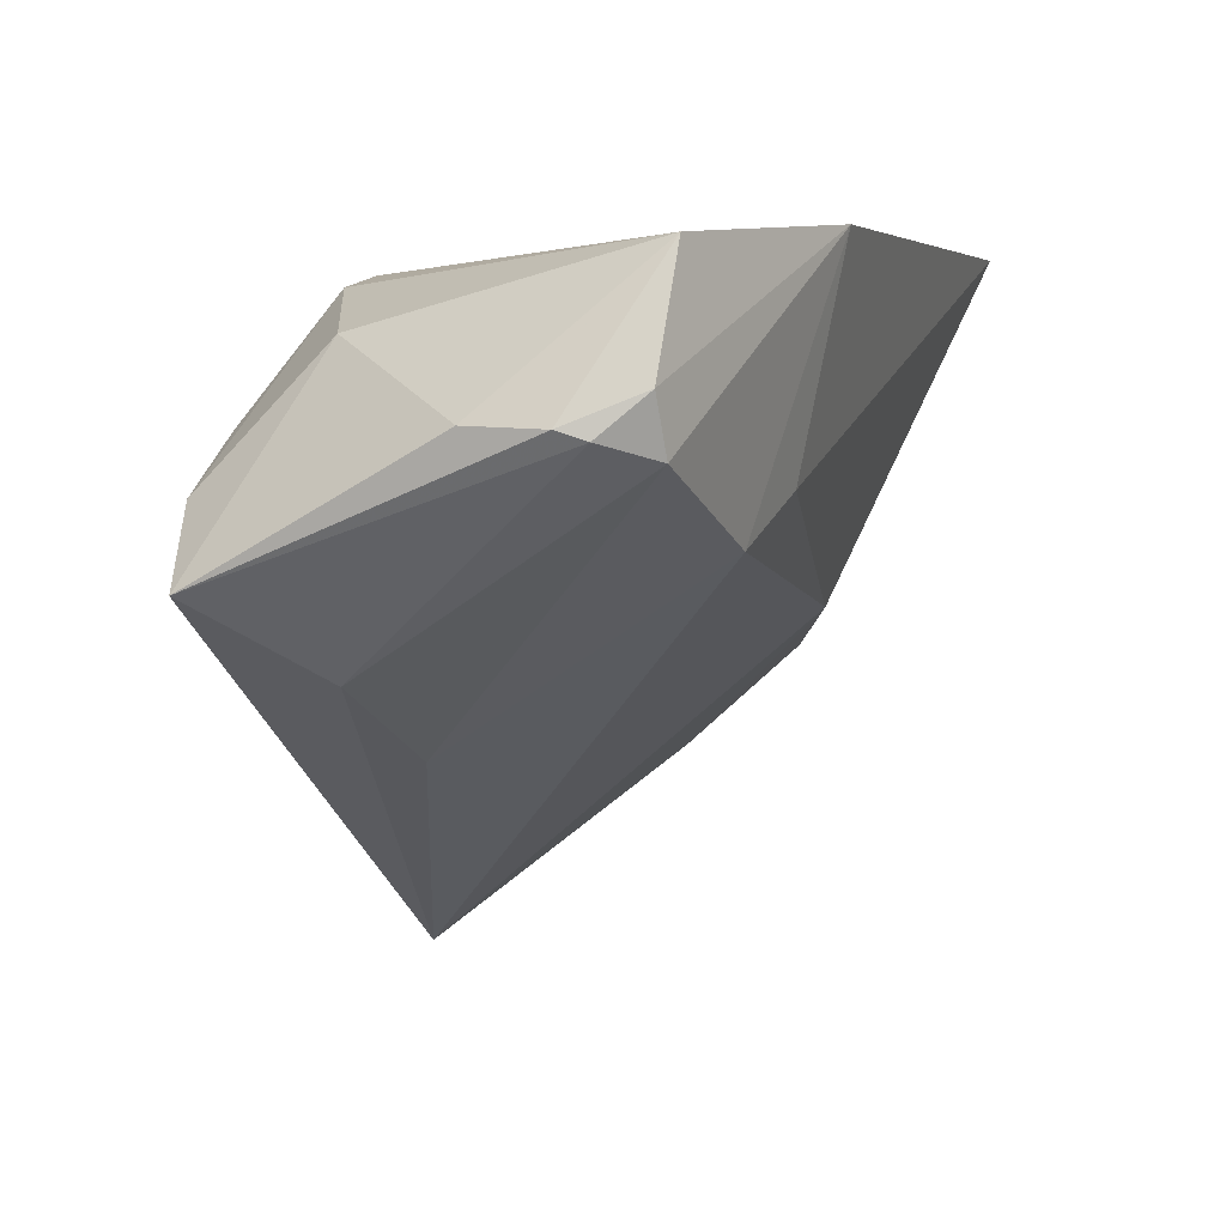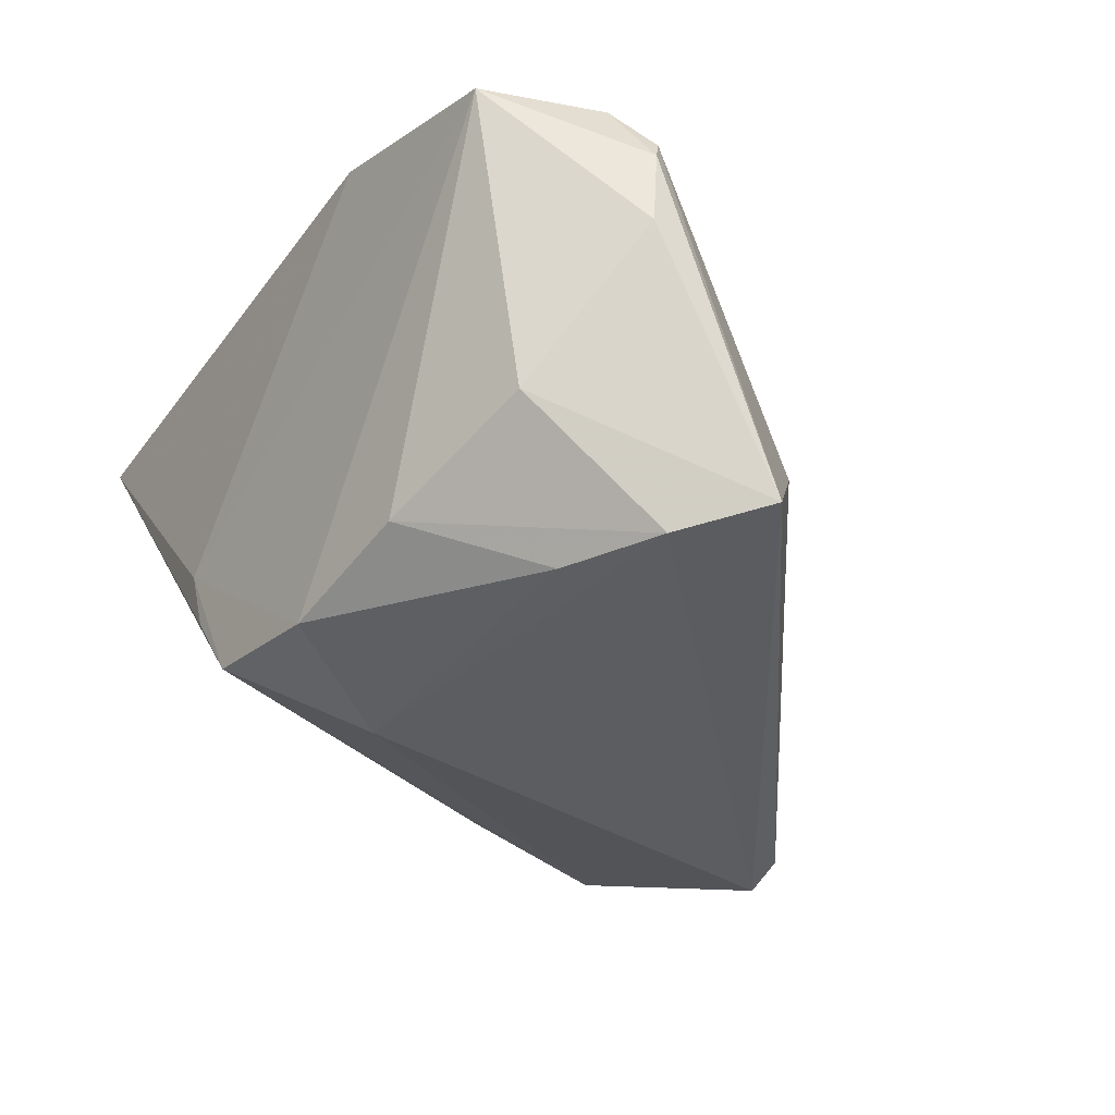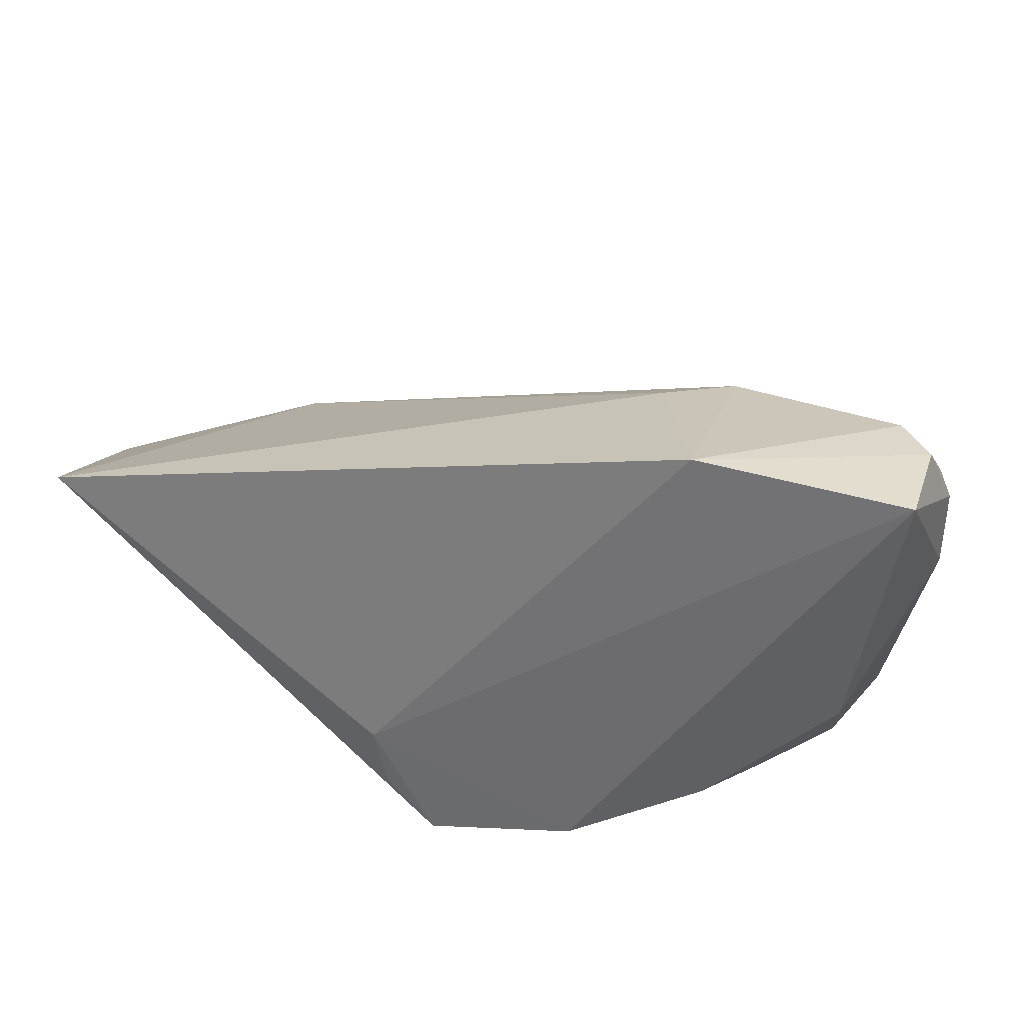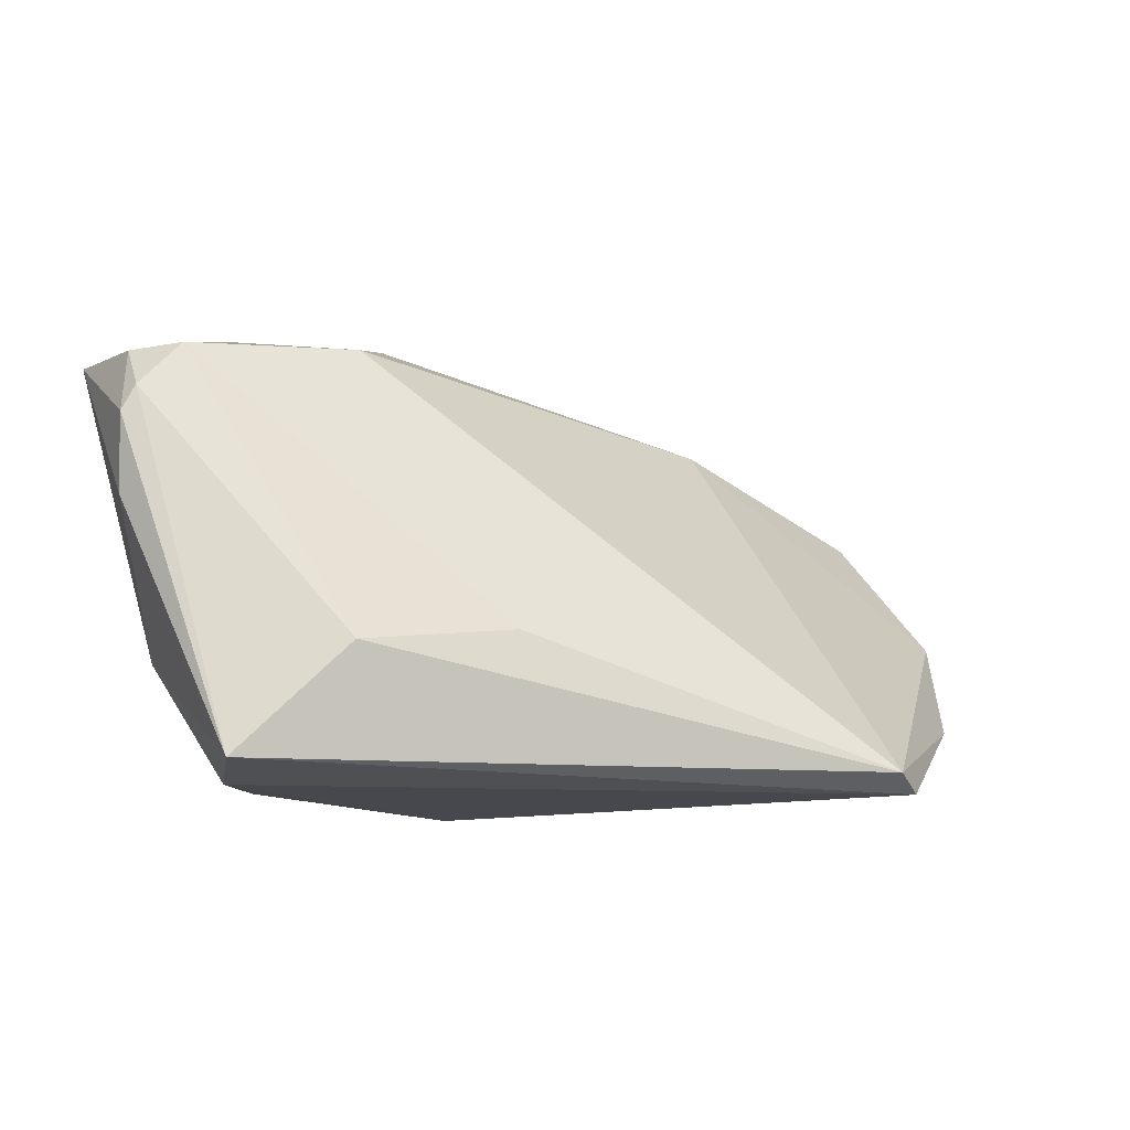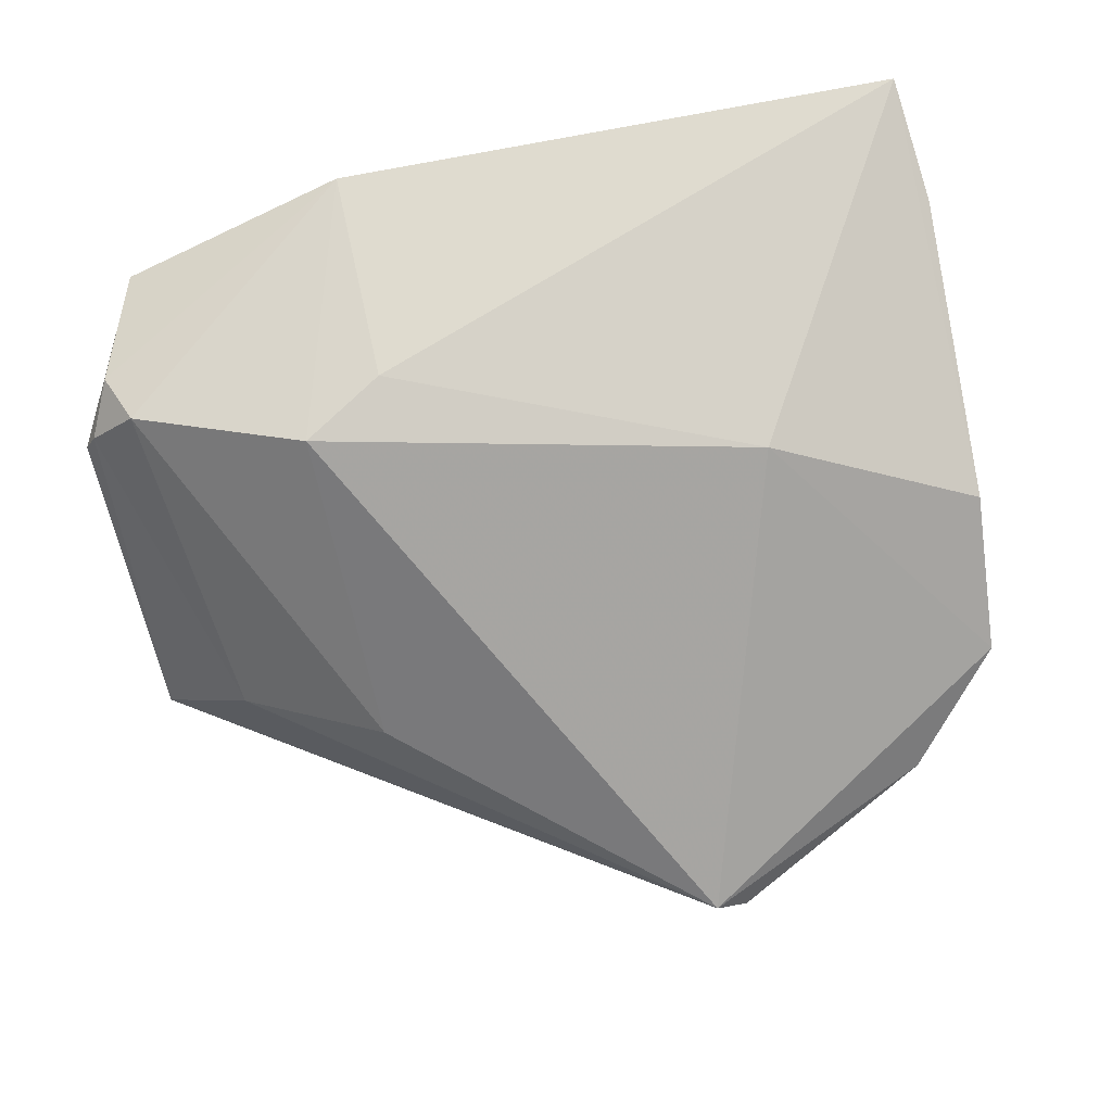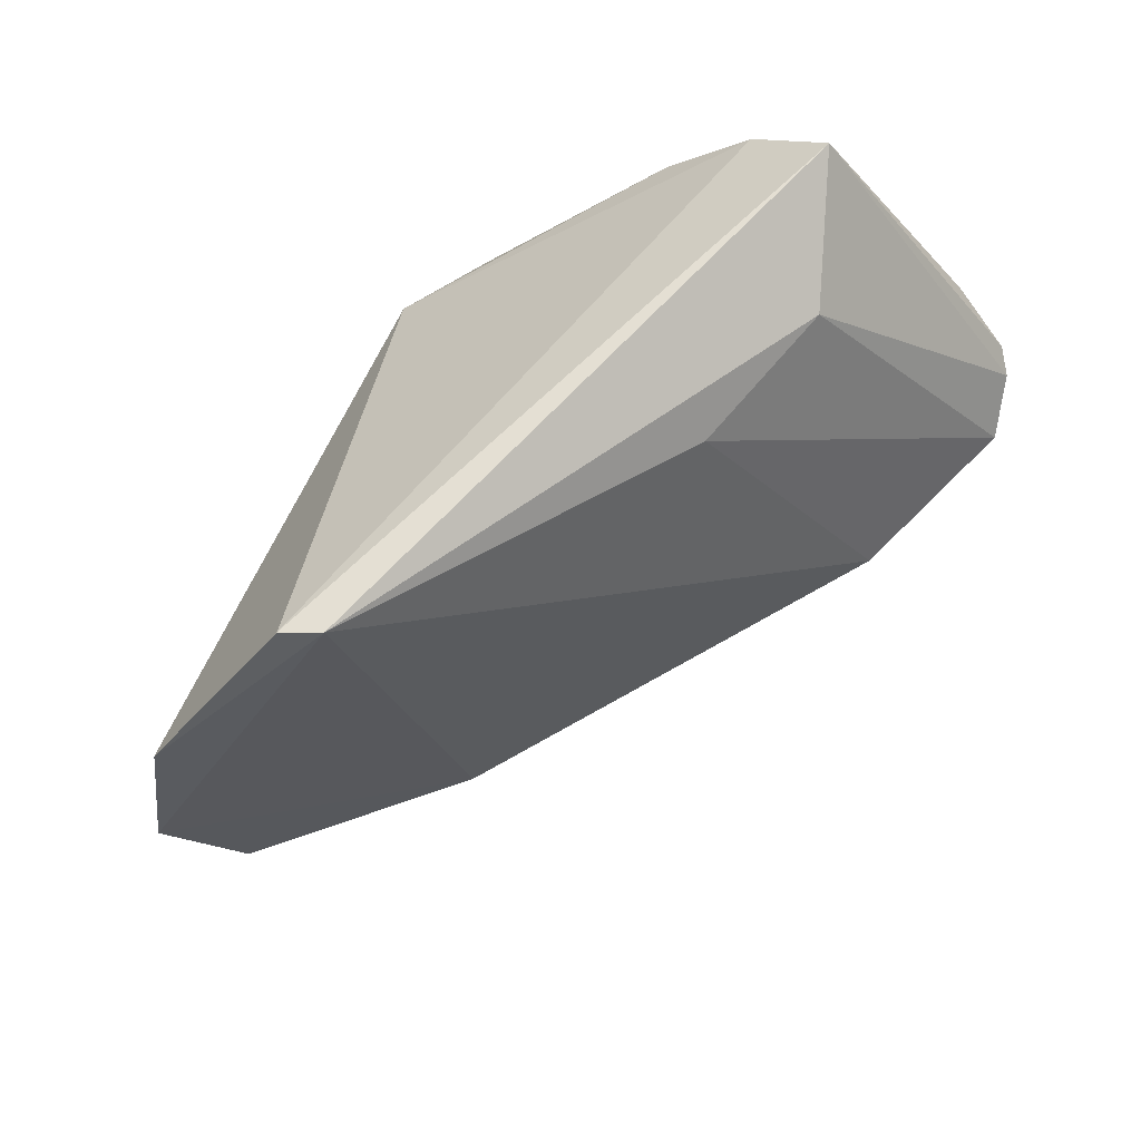
<metadata>
{"format":"obj","ext":"obj","renderer":"f3d","projection":"perspective","resolution":1024,"background":"white","views":[{"elev":4.6,"azim":-70.9,"up":"+Y"},{"elev":-35.3,"azim":-121.5,"up":"+Z"},{"elev":31.4,"azim":176.8,"up":"+Z"},{"elev":-8.4,"azim":-51.7,"up":"+Z"},{"elev":59.7,"azim":-13.1,"up":"+Z"},{"elev":-60.9,"azim":-145.9,"up":"+Y"}]}
</metadata>
<code>
v 0.01145 -0.05144 -0.02413
v 0.003187 0.01088 -0.02847
v -0.04046 0.0178 -0.01154
v 0.05101 -0.0325 -0.005523
v -0.0516 -0.006662 -0.02377
v -0.01813 0.0285 0.03276
v -0.05269 0.007834 0.01824
v -0.04762 0.005903 0.02368
v -0.04367 0.002043 -0.02604
v 0.01568 -0.05071 -0.02647
v -0.02233 0.02297 -0.01922
v 0.04035 -0.04086 -0.01753
v -0.05351 0.009259 0.00592
v -0.04993 0.01251 0.02322
v 0.01726 0.02756 -0.01162
v 0.01867 0.0285 -0.004281
v 0.01178 0.02642 -0.02036
v -0.005329 0.02498 -0.0233
v 0.05216 0.0285 0.03276
v 0.05336 0.01465 0.02536
v -0.04162 -0.01575 -0.01097
v -0.02531 -0.02506 -0.009135
v -0.01827 0.002689 0.02745
v 0.02559 -0.01229 0.01918
v 0.05345 -0.00531 0.008302
v 0.04544 -0.02644 -0.009822
v 0.05144 -0.01918 0.009262
v -0.02808 -0.002893 0.02513
v -0.03294 0.008557 -0.02645
v -0.04485 0.02638 0.02395
v -0.05392 0.008932 0.0151
f 25 17 19
f 25 27 4
f 4 1 12
f 1 5 10
f 10 12 1
f 14 30 31
f 30 14 6
f 16 17 18
f 18 30 16
f 30 6 16
f 16 6 19
f 31 30 13
f 13 5 31
f 11 30 18
f 24 28 1
f 24 1 4
f 4 27 24
f 24 27 19
f 21 5 1
f 26 25 4
f 17 25 26
f 4 12 26
f 26 12 17
f 19 27 20
f 20 25 19
f 27 25 20
f 18 17 2
f 17 12 2
f 12 10 2
f 7 14 31
f 31 5 7
f 5 21 7
f 19 6 23
f 23 6 28
f 23 24 19
f 28 24 23
f 28 6 8
f 8 6 14
f 14 7 8
f 8 7 21
f 19 17 15
f 15 16 19
f 17 16 15
f 5 13 3
f 3 13 30
f 30 11 3
f 9 10 5
f 9 2 10
f 5 3 9
f 9 3 11
f 22 21 1
f 22 8 21
f 1 28 22
f 28 8 22
f 18 2 29
f 2 9 29
f 29 11 18
f 29 9 11

</code>
